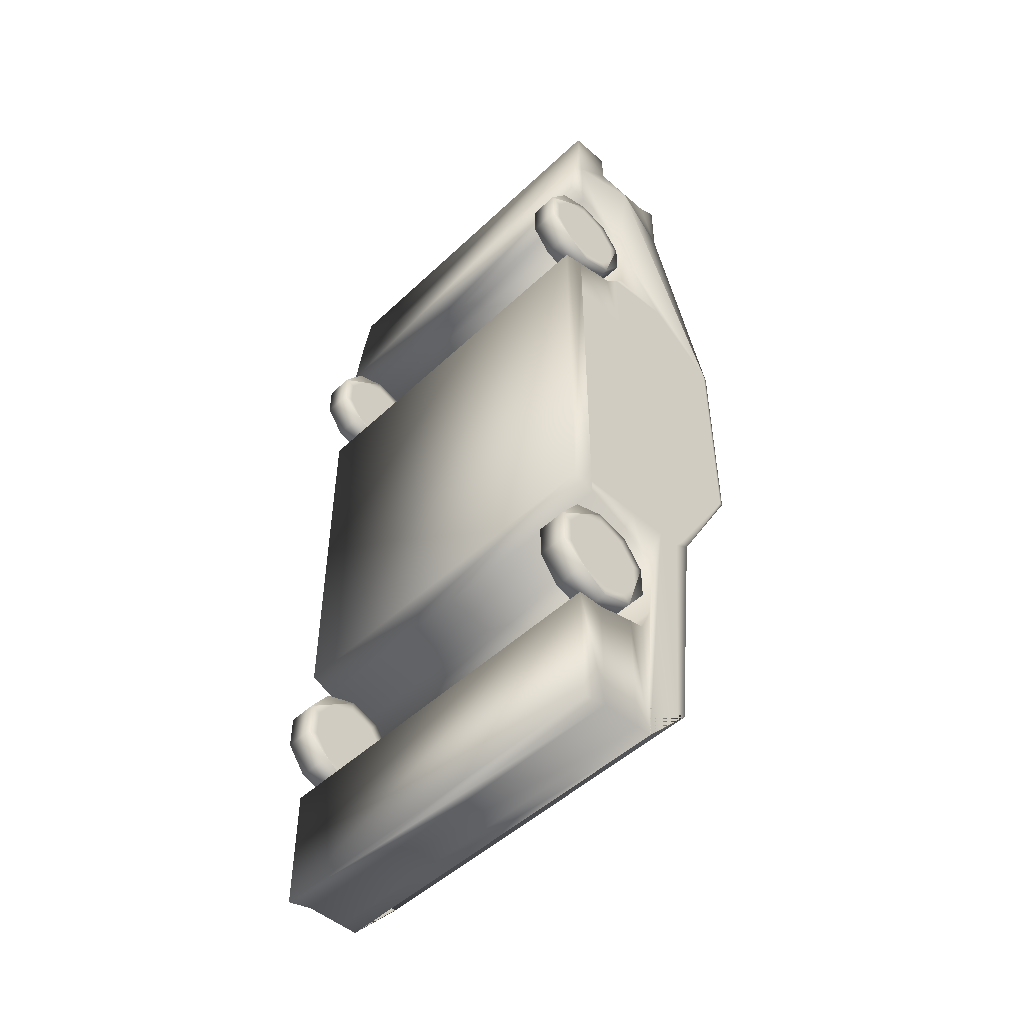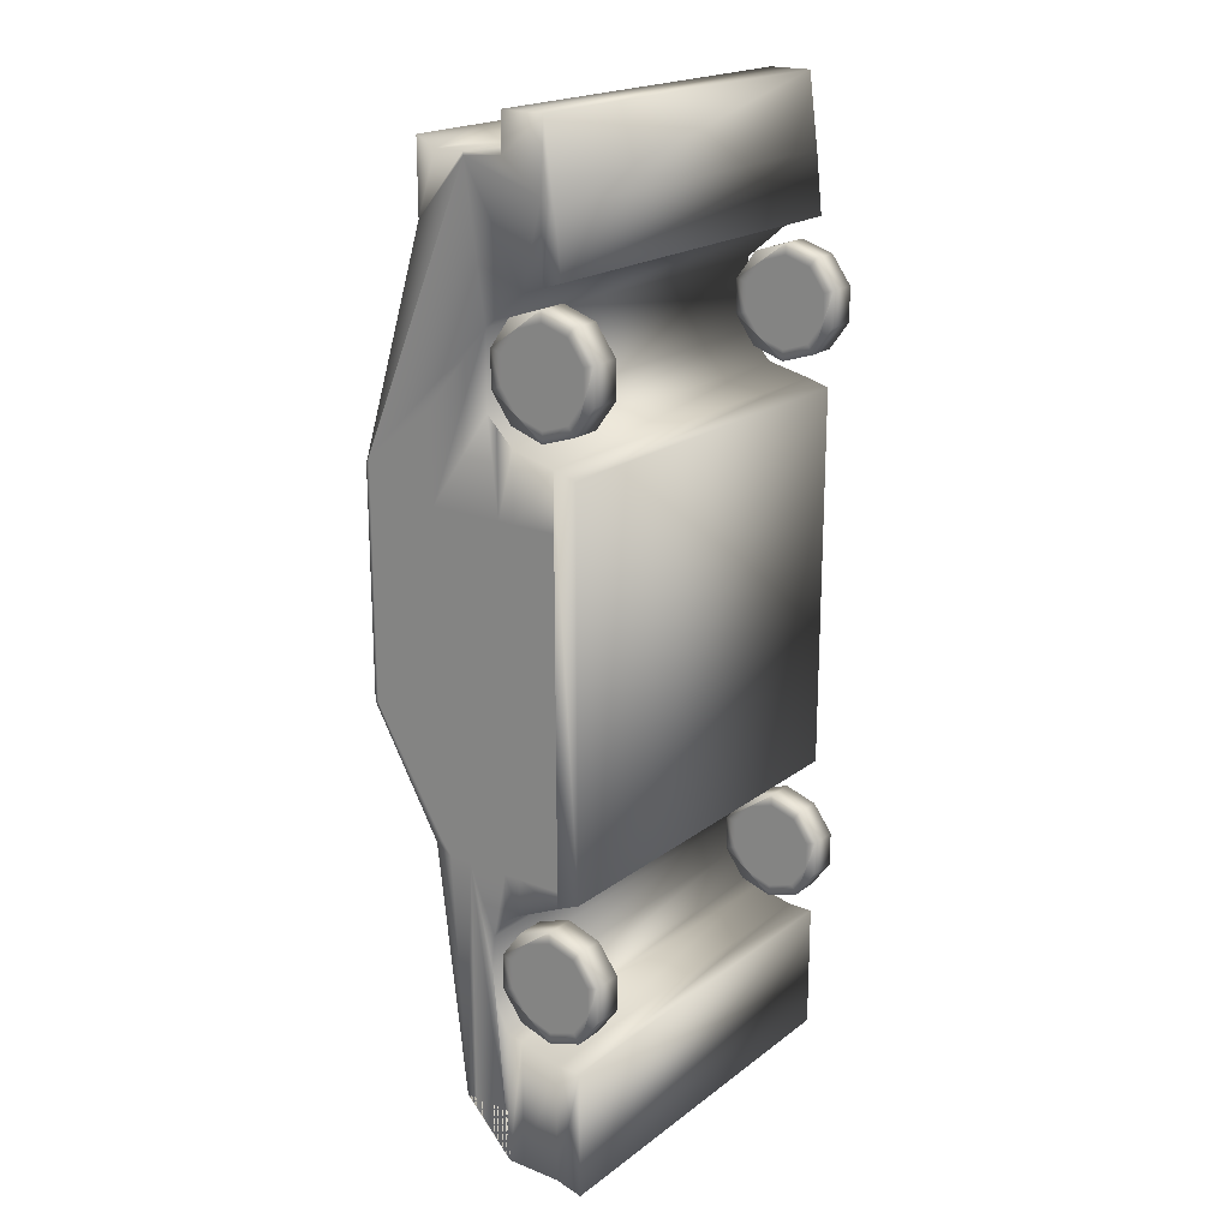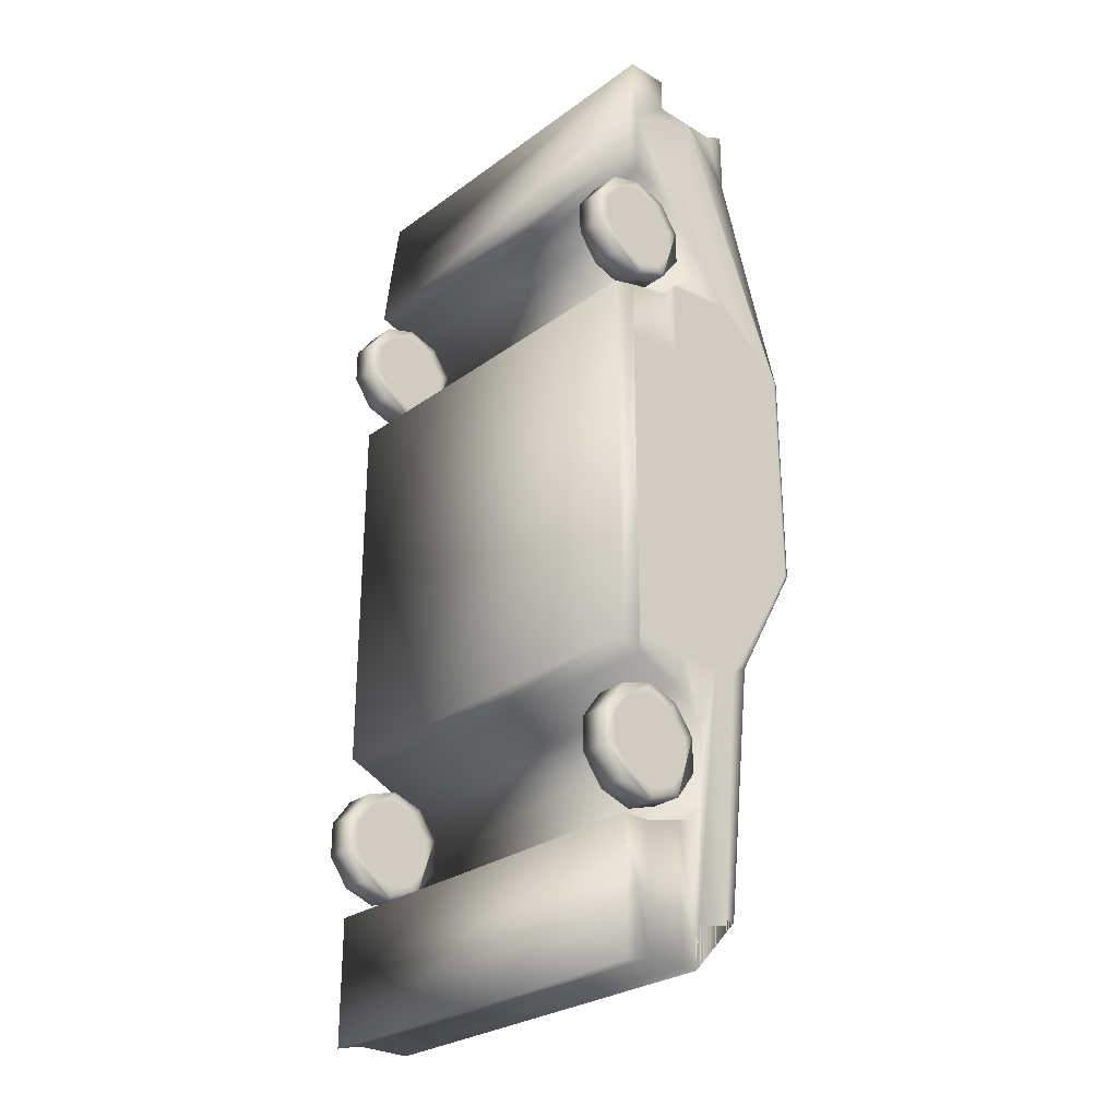
<metadata>
{"format":"obj","ext":"obj","renderer":"f3d","projection":"perspective","resolution":1024,"background":"white","views":[{"elev":-49.1,"azim":46.1,"up":"+Z"},{"elev":19.7,"azim":-53.7,"up":"+Z"},{"elev":-27.8,"azim":47.6,"up":"+Z"}]}
</metadata>
<code>
v 0.025 0.05125 0.8049
v 0.025 0.0354 0.7831
v 0.025 0.0354 0.7561
v 0.025 0.05125 0.7343
v 0.025 0.0769 0.7259
v 0.025 0.1025 0.7343
v 0.025 0.1184 0.7561
v 0.025 0.1184 0.7831
v 0.025 0.1025 0.8049
v 0.025 0.0769 0.8132
v 0.05389 0.1184 0.7561
v 0.05389 0.1025 0.7343
v 0.05389 0.0769 0.7259
v 0.05389 0.05125 0.7343
v 0.05389 0.0354 0.7561
v 0.05389 0.0354 0.7831
v 0.05389 0.05125 0.8049
v 0.05389 0.0769 0.8132
v 0.05389 0.1025 0.8049
v 0.05389 0.1184 0.7831
v 0.3832 0.05125 0.8049
v 0.3832 0.0354 0.7831
v 0.3832 0.0354 0.7561
v 0.3832 0.05125 0.7343
v 0.3832 0.0769 0.7259
v 0.3832 0.1025 0.7343
v 0.3832 0.1184 0.7561
v 0.3832 0.1184 0.7831
v 0.3832 0.1025 0.8049
v 0.3832 0.0769 0.8132
v 0.4121 0.1184 0.7561
v 0.4121 0.1025 0.7343
v 0.4121 0.0769 0.7259
v 0.4121 0.05125 0.7343
v 0.4121 0.0354 0.7561
v 0.4121 0.0354 0.7831
v 0.4121 0.05125 0.8049
v 0.4121 0.0769 0.8132
v 0.4121 0.1025 0.8049
v 0.4121 0.1184 0.7831
v 0.3832 0.05125 0.2593
v 0.3832 0.0354 0.2375
v 0.3832 0.0354 0.2105
v 0.3832 0.05125 0.1887
v 0.3832 0.0769 0.1803
v 0.3832 0.1025 0.1887
v 0.3832 0.1184 0.2105
v 0.3832 0.1184 0.2375
v 0.3832 0.1025 0.2593
v 0.3832 0.0769 0.2676
v 0.4121 0.1184 0.2105
v 0.4121 0.1025 0.1887
v 0.4121 0.0769 0.1803
v 0.4121 0.05125 0.1887
v 0.4121 0.0354 0.2105
v 0.4121 0.0354 0.2375
v 0.4121 0.05125 0.2593
v 0.4121 0.0769 0.2676
v 0.4121 0.1025 0.2593
v 0.4121 0.1184 0.2375
v 0.02654 0.05125 0.2593
v 0.02654 0.0354 0.2375
v 0.02654 0.0354 0.2105
v 0.02654 0.05125 0.1887
v 0.02654 0.0769 0.1803
v 0.02654 0.1025 0.1887
v 0.02654 0.1184 0.2105
v 0.02654 0.1184 0.2375
v 0.02654 0.1025 0.2593
v 0.02654 0.0769 0.2676
v 0.05543 0.1184 0.2105
v 0.05543 0.1025 0.1887
v 0.05543 0.0769 0.1803
v 0.05543 0.05125 0.1887
v 0.05543 0.0354 0.2105
v 0.05543 0.0354 0.2375
v 0.05543 0.05125 0.2593
v 0.05543 0.0769 0.2676
v 0.05543 0.1025 0.2593
v 0.05543 0.1184 0.2375
v 0.025 0.04483 0.7255
v 0.025 0.025 0.7527
v 0.025 0.025 0.7864
v 0.025 0.04483 0.8137
v 0.025 0.0769 0.8242
v 0.025 0.109 0.8137
v 0.025 0.1288 0.7864
v 0.025 0.1288 0.7527
v 0.025 0.109 0.7255
v 0.025 0.0769 0.715
v 0.05389 0.04483 0.7255
v 0.05389 0.0769 0.715
v 0.05389 0.109 0.7255
v 0.05389 0.1288 0.7527
v 0.05389 0.109 0.8137
v 0.05389 0.0769 0.8242
v 0.05389 0.04483 0.8137
v 0.05389 0.025 0.7864
v 0.05389 0.025 0.7527
v 0.05389 0.1288 0.7864
v 0.3832 0.04483 0.7255
v 0.3832 0.025 0.7527
v 0.3832 0.025 0.7864
v 0.3832 0.04483 0.8137
v 0.3832 0.0769 0.8242
v 0.3832 0.109 0.8137
v 0.3832 0.1288 0.7864
v 0.3832 0.1288 0.7527
v 0.3832 0.109 0.7255
v 0.3832 0.0769 0.715
v 0.4121 0.04483 0.7255
v 0.4121 0.0769 0.715
v 0.4121 0.109 0.7255
v 0.4121 0.1288 0.7527
v 0.4121 0.109 0.8137
v 0.4121 0.0769 0.8242
v 0.4121 0.04483 0.8137
v 0.4121 0.025 0.7864
v 0.4121 0.025 0.7527
v 0.4121 0.1288 0.7864
v 0.3832 0.04483 0.1799
v 0.3832 0.025 0.2071
v 0.3832 0.025 0.2408
v 0.3832 0.04483 0.2681
v 0.3832 0.0769 0.2785
v 0.3832 0.109 0.2681
v 0.3832 0.1288 0.2408
v 0.3832 0.1288 0.2071
v 0.3832 0.109 0.1799
v 0.3832 0.0769 0.1694
v 0.4121 0.04483 0.1799
v 0.4121 0.0769 0.1694
v 0.4121 0.109 0.1799
v 0.4121 0.1288 0.2071
v 0.4121 0.109 0.2681
v 0.4121 0.0769 0.2785
v 0.4121 0.04483 0.2681
v 0.4121 0.025 0.2408
v 0.4121 0.025 0.2071
v 0.4121 0.1288 0.2408
v 0.02654 0.04483 0.1799
v 0.02654 0.025 0.2071
v 0.02654 0.025 0.2408
v 0.02654 0.04483 0.2681
v 0.02654 0.0769 0.2785
v 0.02654 0.109 0.2681
v 0.02654 0.1288 0.2408
v 0.02654 0.1288 0.2071
v 0.02654 0.109 0.1799
v 0.02654 0.0769 0.1694
v 0.05543 0.04483 0.1799
v 0.05543 0.0769 0.1694
v 0.05543 0.109 0.1799
v 0.05543 0.1288 0.2071
v 0.05543 0.109 0.2681
v 0.05543 0.0769 0.2785
v 0.05543 0.04483 0.2681
v 0.05543 0.025 0.2408
v 0.05543 0.025 0.2071
v 0.05543 0.1288 0.2408
v 0.4117 0.1347 0.7311
v 0.4117 0.109 0.7054
v 0.4117 0.1154 0.9397
v 0.4117 0.1154 0.975
v 0.4117 0.07369 0.975
v 0.4117 0.1154 0.9236
v 0.4117 0.2021 0.8819
v 0.4117 0.09615 0.8338
v 0.4117 0.1347 0.8017
v 0.4117 0.1956 0.7279
v 0.4117 0.0769 0.9108
v 0.4117 0.06406 0.9044
v 0.4117 0.05764 0.8466
v 0.4117 0.0769 0.8402
v 0.4117 0.109 0.285
v 0.4117 0.06727 0.6958
v 0.4117 0.0448 0.6894
v 0.4117 0.0448 0.3139
v 0.4117 0.06727 0.3042
v 0.4117 0.0448 0.1502
v 0.4117 0.0448 0.025
v 0.4117 0.07048 0.1502
v 0.4117 0.109 0.1598
v 0.4117 0.125 0.2753
v 0.4117 0.1379 0.2561
v 0.4117 0.1411 0.224
v 0.4117 0.1379 0.1919
v 0.4117 0.125 0.163
v 0.4117 0.1956 0.3331
v 0.02654 0.1154 0.9397
v 0.02654 0.1154 0.9236
v 0.02654 0.1154 0.975
v 0.02654 0.07369 0.975
v 0.02654 0.1956 0.7279
v 0.02654 0.0769 0.9108
v 0.02654 0.0769 0.8402
v 0.02654 0.05764 0.8466
v 0.02654 0.06406 0.9044
v 0.02654 0.09615 0.8338
v 0.02654 0.1347 0.8017
v 0.02654 0.1347 0.7311
v 0.02654 0.109 0.7054
v 0.02654 0.2021 0.8819
v 0.02654 0.0448 0.025
v 0.02654 0.0448 0.1502
v 0.02654 0.07048 0.1502
v 0.02654 0.109 0.1598
v 0.02654 0.125 0.163
v 0.02654 0.1379 0.1919
v 0.02654 0.1411 0.224
v 0.02654 0.1379 0.2561
v 0.02654 0.125 0.2753
v 0.02654 0.109 0.285
v 0.02654 0.06727 0.3042
v 0.02654 0.0448 0.3139
v 0.02654 0.0448 0.6894
v 0.02654 0.06727 0.6958
v 0.02654 0.1956 0.3331
v 0.06505 0.207 0.8659
v 0.3693 0.207 0.8659
v 0.3693 0.2573 0.7054
v 0.06505 0.2573 0.7054
v 0.4117 0.2695 0.4486
v 0.4117 0.2663 0.6412
v 0.4117 0.2663 0.6733
v 0.4117 0.1956 0.6412
v 0.4117 0.2021 0.3299
v 0.4117 0.2663 0.4486
v 0.4117 0.2663 0.6316
v 0.4117 0.1956 0.6316
v 0.02654 0.2663 0.6733
v 0.02654 0.1956 0.6412
v 0.02654 0.2663 0.6412
v 0.02654 0.2695 0.4486
v 0.02654 0.2663 0.6316
v 0.02654 0.2663 0.4486
v 0.02654 0.2021 0.3299
v 0.02654 0.1956 0.6316
v 0.4117 0.1732 0.08277
v 0.4117 0.125 0.08277
v 0.4117 0.125 0.03142
v 0.02654 0.1732 0.08277
v 0.02654 0.125 0.08277
v 0.02654 0.125 0.03142
v 0.1036 0.2021 0.3299
v 0.3346 0.2021 0.3299
v 0.3346 0.125 0.08277
v 0.1036 0.125 0.08277
v 0.3346 0.125 0.03142
v 0.1036 0.125 0.03142
v 0.1036 0.1732 0.08277
v 0.3346 0.1732 0.08277
v 0.3346 0.1539 0.9397
v 0.1036 0.1539 0.9397
v 0.3346 0.1828 0.9397
v 0.1036 0.2021 0.9493
v 0.3346 0.2021 0.9493
v 0.1036 0.1828 0.9397
v 0.3346 0.2072 0.8659
v 0.1036 0.2072 0.8659
v 0.1036 0.2021 0.8819
v 0.3346 0.2021 0.8819
v 0.1036 0.2573 0.7054
v 0.3346 0.2573 0.7054
v 0.1036 0.2695 0.4486
v 0.3346 0.2695 0.4486
v 0.1036 0.2695 0.6669
v 0.3346 0.2695 0.6669
v 0.4117 0.125 0.7215
v 0.4117 0.2021 0.9493
v 0.4117 0.1828 0.9397
v 0.4117 0.1539 0.9397
v 0.4117 0.1539 0.9365
v 0.4117 0.2695 0.6669
v 0.4117 0.109 0.6412
v 0.4117 0.125 0.6412
v 0.4117 0.1636 0.6412
v 0.4117 0.109 0.3203
v 0.4117 0.06727 0.3203
v 0.4117 0.06727 0.6412
v 0.4117 0.07048 0.03142
v 0.4117 0.109 0.03142
v 0.4117 0.125 0.3203
v 0.4117 0.186 0.3203
v 0.4117 0.1636 0.3203
v 0.4117 0.1636 0.07314
v 0.02654 0.125 0.7215
v 0.02654 0.1539 0.9397
v 0.02654 0.1828 0.9397
v 0.02654 0.2021 0.9493
v 0.02654 0.1539 0.9365
v 0.02654 0.2695 0.6669
v 0.02654 0.1636 0.07314
v 0.02654 0.109 0.03142
v 0.02654 0.07048 0.03142
v 0.02654 0.186 0.3203
v 0.02654 0.06727 0.3203
v 0.02654 0.109 0.3203
v 0.02654 0.125 0.3203
v 0.02654 0.1636 0.3203
v 0.02654 0.06727 0.6412
v 0.02654 0.109 0.6412
v 0.02654 0.125 0.6412
v 0.02654 0.1636 0.6412
v 0.1806 0.1154 0.9397
v 0.2576 0.1154 0.9397
v 0.1806 0.1539 0.9397
v 0.2576 0.1539 0.9397
v 0.02654 0.1956 0.3331
v 0.4117 0.1956 0.7279
v 0.02654 0.1956 0.7279
v 0.4117 0.2021 0.8819
v 0.02654 0.2021 0.8819
v 0.4117 0.1956 0.3331
v 0.4117 0.125 0.03142
v 0.02654 0.125 0.03142
f 9 3 5
f 9 7 8
f 2 10 1
f 5 3 4
f 9 6 7
f 3 10 2
f 9 5 6
f 3 9 10
f 12 16 18
f 32 36 38
f 30 24 26
f 50 44 46
f 52 56 58
f 70 64 66
f 72 76 78
f 12 20 11
f 15 13 14
f 18 16 17
f 12 19 20
f 16 13 15
f 12 18 19
f 16 12 13
f 32 40 31
f 35 33 34
f 38 36 37
f 32 39 40
f 36 33 35
f 32 38 39
f 36 32 33
f 30 28 29
f 23 21 22
f 26 24 25
f 30 27 28
f 24 21 23
f 30 26 27
f 24 30 21
f 50 48 49
f 43 41 42
f 46 44 45
f 50 47 48
f 44 41 43
f 50 46 47
f 44 50 41
f 52 60 51
f 55 53 54
f 58 56 57
f 52 59 60
f 56 53 55
f 52 58 59
f 56 52 53
f 70 68 69
f 63 61 62
f 66 64 65
f 70 67 68
f 64 61 63
f 70 66 67
f 64 70 61
f 72 80 71
f 75 73 74
f 78 76 77
f 72 79 80
f 76 73 75
f 72 78 79
f 76 72 73
f 196 173 174
f 199 174 168
f 200 168 169
f 201 169 161
f 202 161 162
f 217 162 176
f 216 176 177
f 214 178 179
f 213 179 175
f 212 175 184
f 211 184 185
f 210 185 186
f 190 193 195
f 171 165 163
f 190 164 192
f 215 177 178
f 204 180 181
f 197 172 173
f 198 165 172
f 205 182 180
f 206 183 182
f 207 188 183
f 208 187 188
f 209 186 187
f 309 310 311
f 311 312 313
f 78 77 156
f 152 73 72
f 147 68 67
f 143 141 63
f 150 151 152
f 141 159 151
f 142 158 159
f 143 157 158
f 144 156 157
f 145 155 156
f 146 160 155
f 147 154 160
f 148 153 154
f 149 152 153
f 58 57 136
f 132 53 52
f 127 48 47
f 123 121 43
f 130 131 132
f 121 139 131
f 122 138 139
f 123 137 138
f 124 136 137
f 125 135 136
f 126 140 135
f 127 134 140
f 128 133 134
f 129 132 133
f 38 37 116
f 112 33 32
f 107 28 27
f 103 101 23
f 110 111 112
f 101 119 111
f 102 118 119
f 103 117 118
f 104 116 117
f 105 115 116
f 106 120 115
f 107 114 120
f 108 113 114
f 109 112 113
f 18 17 96
f 92 13 12
f 87 8 7
f 83 81 3
f 90 91 92
f 81 99 91
f 82 98 99
f 83 97 98
f 84 96 97
f 85 95 96
f 86 100 95
f 87 94 100
f 88 93 94
f 89 92 93
f 173 196 197
f 174 199 196
f 168 200 199
f 169 201 200
f 161 202 201
f 162 217 202
f 176 216 217
f 178 214 215
f 179 213 214
f 175 212 213
f 184 211 212
f 185 210 211
f 193 190 192
f 190 195 191
f 195 193 198
f 165 171 172
f 171 163 166
f 163 165 164
f 164 190 163
f 177 215 216
f 180 204 205
f 172 197 198
f 165 198 193
f 182 205 206
f 183 206 207
f 188 207 208
f 187 208 209
f 186 209 210
f 310 309 314
f 312 311 310
f 79 160 80
f 159 76 75
f 156 158 157
f 79 155 160
f 158 76 159
f 79 156 155
f 158 77 76
f 78 156 79
f 156 77 158
f 153 160 154
f 159 152 151
f 160 71 80
f 74 159 75
f 153 71 160
f 74 152 159
f 153 72 71
f 73 152 74
f 152 72 153
f 148 150 149
f 145 147 146
f 150 66 65
f 69 145 70
f 148 66 150
f 69 147 145
f 148 67 66
f 68 147 69
f 147 67 148
f 144 70 145
f 141 143 142
f 64 150 65
f 144 61 70
f 64 141 150
f 144 62 61
f 63 141 64
f 143 62 144
f 143 63 62
f 151 150 141
f 159 141 142
f 158 142 143
f 157 143 144
f 156 144 145
f 155 145 146
f 160 146 147
f 154 147 148
f 153 148 149
f 152 149 150
f 59 140 60
f 139 56 55
f 136 138 137
f 59 135 140
f 138 56 139
f 59 136 135
f 138 57 56
f 58 136 59
f 136 57 138
f 133 140 134
f 139 132 131
f 140 51 60
f 54 139 55
f 133 51 140
f 54 132 139
f 133 52 51
f 53 132 54
f 132 52 133
f 128 130 129
f 125 127 126
f 130 46 45
f 49 125 50
f 128 46 130
f 49 127 125
f 128 47 46
f 48 127 49
f 127 47 128
f 124 50 125
f 121 123 122
f 44 130 45
f 124 41 50
f 44 121 130
f 124 42 41
f 43 121 44
f 123 42 124
f 123 43 42
f 131 130 121
f 139 121 122
f 138 122 123
f 137 123 124
f 136 124 125
f 135 125 126
f 140 126 127
f 134 127 128
f 133 128 129
f 132 129 130
f 39 120 40
f 119 36 35
f 116 118 117
f 39 115 120
f 118 36 119
f 39 116 115
f 118 37 36
f 38 116 39
f 116 37 118
f 113 120 114
f 119 112 111
f 120 31 40
f 34 119 35
f 113 31 120
f 34 112 119
f 113 32 31
f 33 112 34
f 112 32 113
f 108 110 109
f 105 107 106
f 110 26 25
f 29 105 30
f 108 26 110
f 29 107 105
f 108 27 26
f 28 107 29
f 107 27 108
f 104 30 105
f 101 103 102
f 24 110 25
f 104 21 30
f 24 101 110
f 104 22 21
f 23 101 24
f 103 22 104
f 103 23 22
f 111 110 101
f 119 101 102
f 118 102 103
f 117 103 104
f 116 104 105
f 115 105 106
f 120 106 107
f 114 107 108
f 113 108 109
f 112 109 110
f 19 100 20
f 99 16 15
f 96 98 97
f 19 95 100
f 98 16 99
f 19 96 95
f 98 17 16
f 18 96 19
f 96 17 98
f 93 100 94
f 99 92 91
f 100 11 20
f 14 99 15
f 93 11 100
f 14 92 99
f 93 12 11
f 13 92 14
f 92 12 93
f 88 90 89
f 85 87 86
f 90 6 5
f 9 85 10
f 88 6 90
f 9 87 85
f 88 7 6
f 8 87 9
f 87 7 88
f 84 10 85
f 81 83 82
f 4 90 5
f 84 1 10
f 4 81 90
f 84 2 1
f 3 81 4
f 83 2 84
f 83 3 2
f 91 90 81
f 99 81 82
f 98 82 83
f 97 83 84
f 96 84 85
f 95 85 86
f 100 86 87
f 94 87 88
f 93 88 89
f 92 89 90
f 227 234 237
f 221 219 222
f 218 236 238
f 232 231 194
f 189 230 228
f 226 225 224
f 234 227 223
f 219 221 220
f 238 236 235
f 231 232 233
f 228 230 229
f 225 226 170
f 251 237 242
f 315 239 240
f 316 243 242
f 250 251 248
f 252 227 246
f 249 247 252
f 249 240 247
f 316 248 243
f 295 282 294
f 253 271 272
f 289 254 288
f 255 270 271
f 289 256 258
f 274 220 221
f 262 270 257
f 261 290 203
f 219 203 292
f 203 289 288
f 167 272 271
f 223 268 266
f 265 292 234
f 237 296 242
f 244 300 210
f 207 206 294
f 213 298 214
f 300 218 238
f 300 303 299
f 298 301 297
f 234 233 235
f 291 199 200
f 238 233 232
f 232 201 304
f 302 217 301
f 227 286 284
f 241 186 285
f 183 282 182
f 175 179 278
f 285 230 189
f 285 276 277
f 278 280 275
f 229 274 223
f 225 169 273
f 230 224 229
f 269 170 226
f 275 176 162
f 192 165 193
f 237 251 245
f 227 252 239
f 240 249 315
f 248 316 250
f 282 295 281
f 271 253 255
f 254 289 258
f 270 255 257
f 256 289 290
f 259 167 262
f 268 221 264
f 220 167 259
f 274 221 268
f 220 274 167
f 270 262 167
f 290 261 256
f 222 267 263
f 261 219 260
f 222 292 267
f 203 219 261
f 219 292 222
f 289 203 290
f 203 288 291
f 272 167 273
f 167 271 270
f 268 223 274
f 292 265 267
f 296 237 218
f 242 300 293
f 242 296 300
f 300 244 293
f 211 299 212
f 244 209 208
f 211 300 299
f 244 210 209
f 210 300 211
f 294 206 295
f 214 298 297
f 218 300 296
f 300 238 304
f 303 300 304
f 301 298 302
f 231 234 292
f 237 236 218
f 233 234 231
f 234 236 237
f 234 235 236
f 291 292 203
f 199 195 196
f 231 200 194
f 199 291 195
f 291 231 292
f 291 200 231
f 233 238 235
f 200 232 194
f 303 201 287
f 232 304 238
f 304 201 303
f 201 232 200
f 217 302 202
f 286 227 239
f 227 284 189
f 284 286 285
f 187 241 188
f 283 185 184
f 241 285 286
f 186 241 187
f 285 185 283
f 285 186 185
f 182 282 281
f 278 179 279
f 230 285 277
f 285 189 284
f 276 285 283
f 280 278 279
f 228 227 189
f 274 224 225
f 228 223 227
f 274 229 224
f 229 223 228
f 169 225 170
f 171 168 174
f 274 273 167
f 171 169 168
f 225 273 274
f 273 169 171
f 224 230 226
f 269 277 276
f 170 161 169
f 277 226 230
f 170 269 161
f 269 226 277
f 176 275 280
f 165 192 164
f 252 245 251
f 249 251 250
f 294 241 244
f 204 281 295
f 258 253 254
f 258 257 255
f 261 257 256
f 259 261 260
f 268 263 267
f 266 267 265
f 206 205 295
f 244 207 294
f 212 299 213
f 299 302 298
f 196 198 197
f 303 202 302
f 182 281 180
f 241 183 188
f 184 175 283
f 283 275 276
f 174 172 171
f 276 162 269
f 215 217 216
f 176 178 177
f 245 252 246
f 251 249 252
f 241 294 282
f 281 204 181
f 253 258 255
f 257 258 256
f 257 261 262
f 261 259 262
f 263 268 264
f 267 266 268
f 295 205 204
f 207 244 208
f 213 299 298
f 302 299 303
f 198 196 195
f 202 303 287
f 180 281 181
f 183 241 282
f 283 175 278
f 275 283 278
f 172 174 173
f 162 276 275
f 217 215 214
f 178 176 179
f 240 252 247
f 251 243 248
f 308 305 307
f 252 240 239
f 243 251 242
f 305 308 306
f 308 163 306
f 288 305 190
f 291 190 191
f 273 163 272
f 163 308 272
f 305 288 307
f 190 291 288
f 163 273 166

</code>
